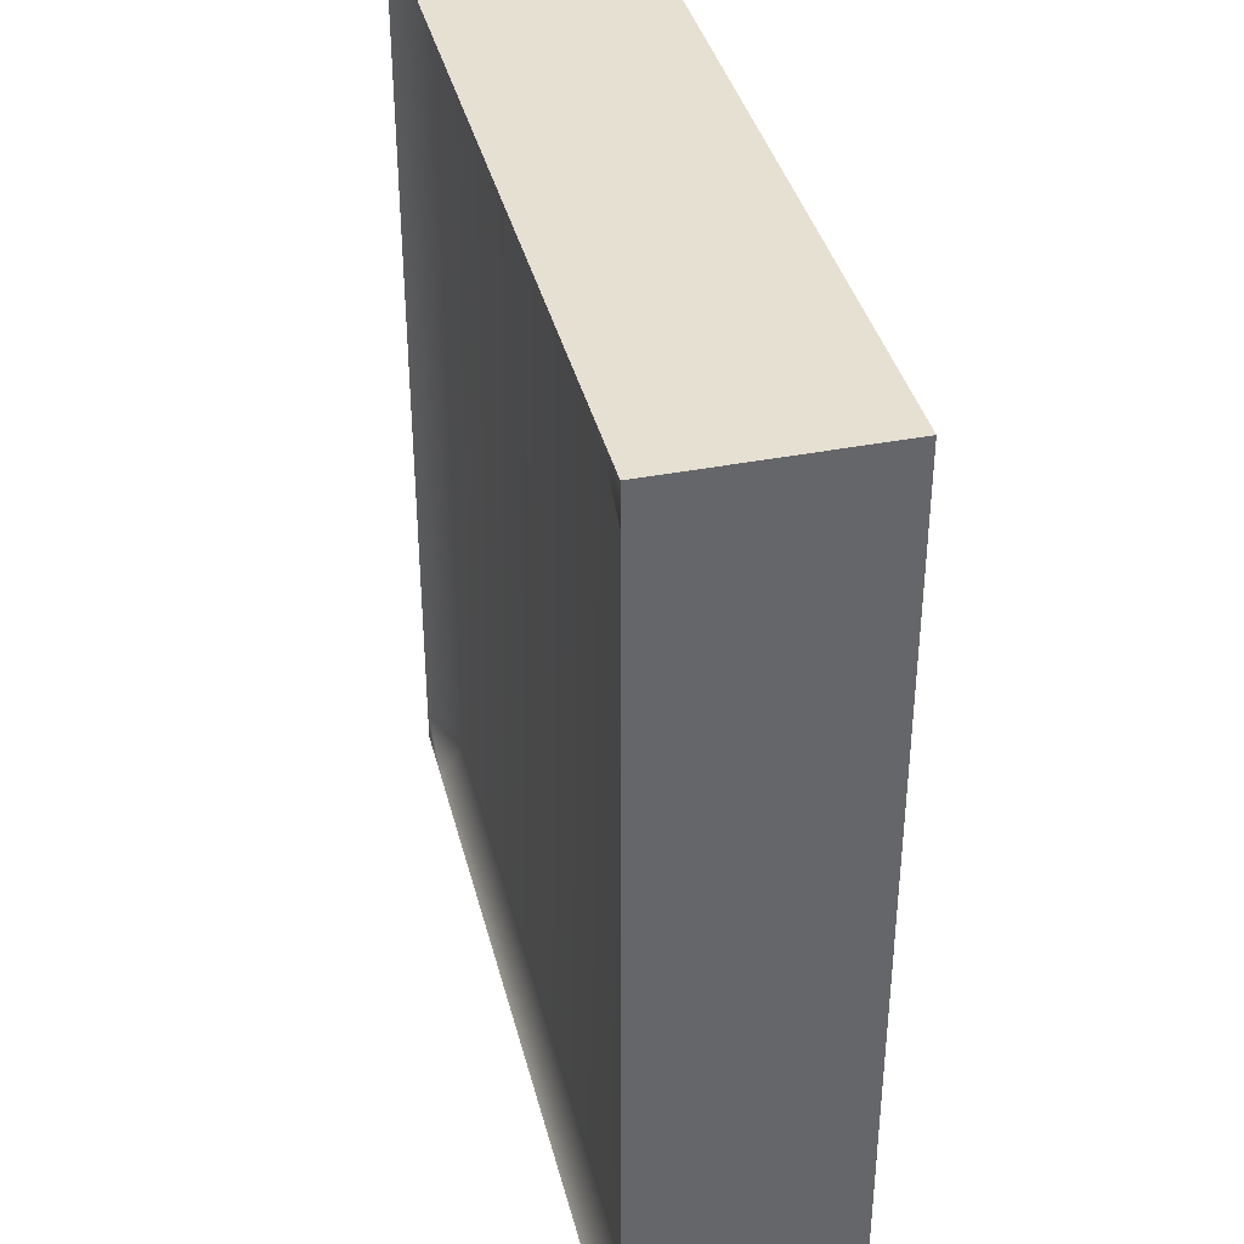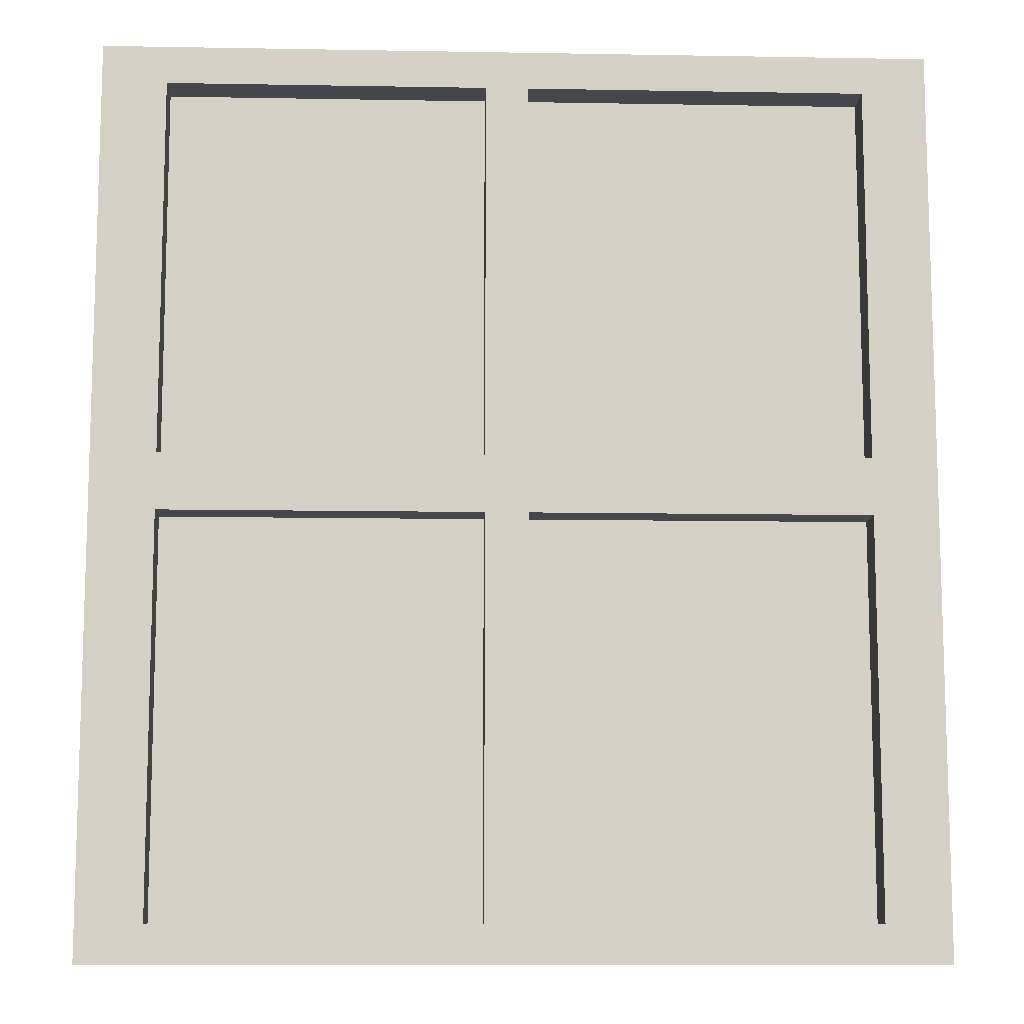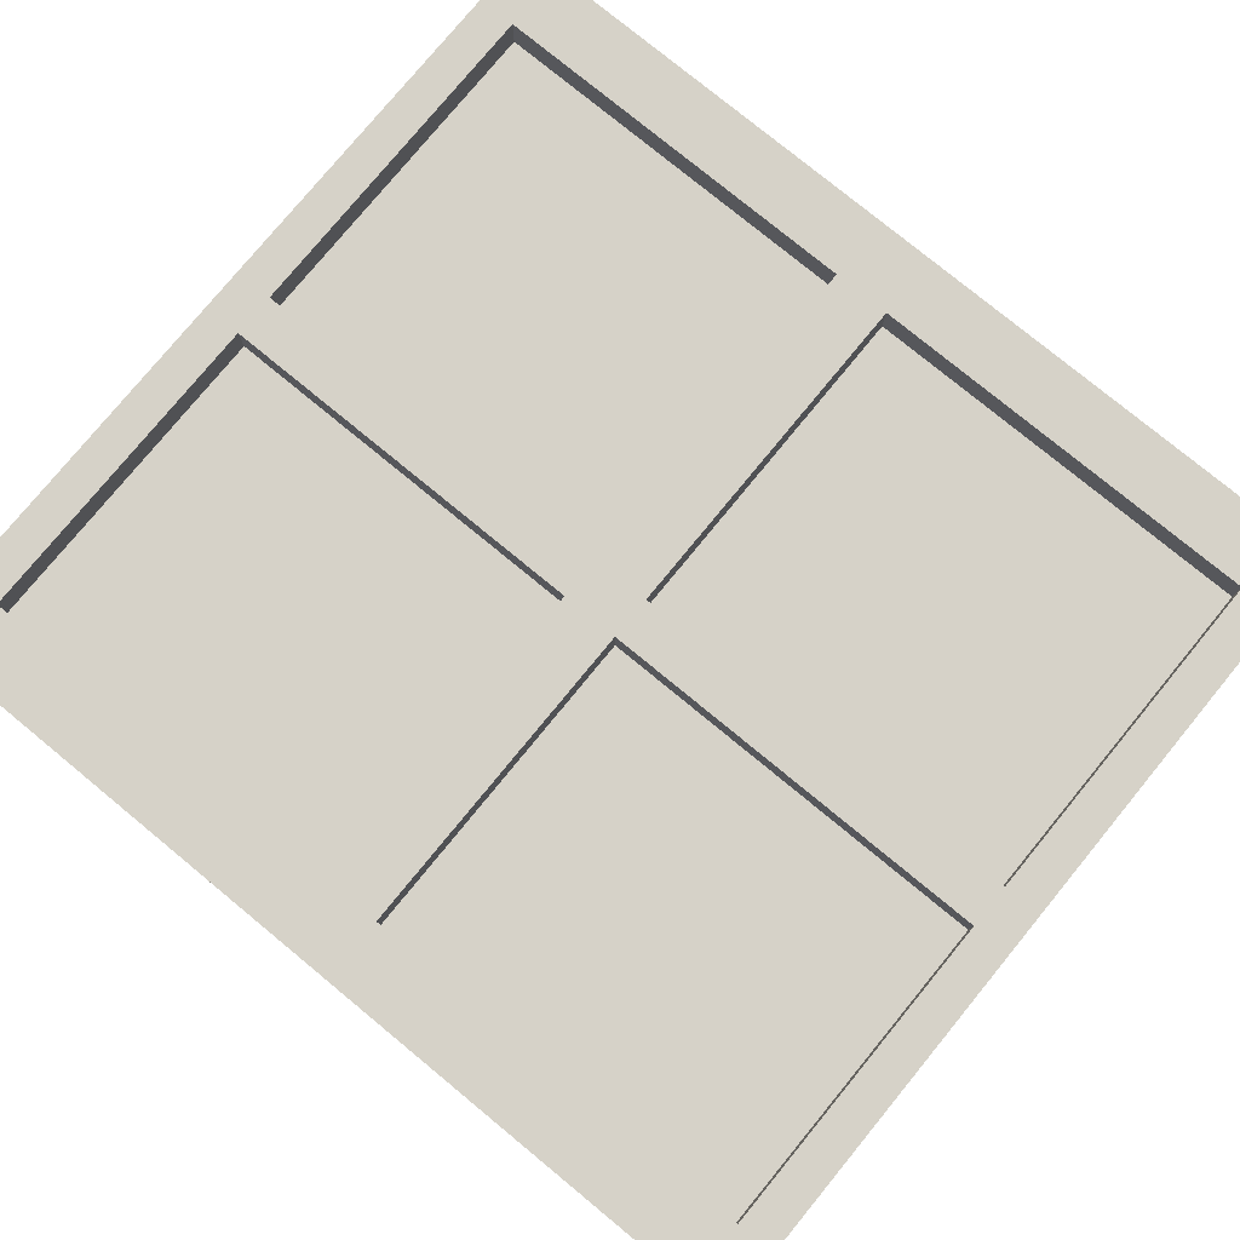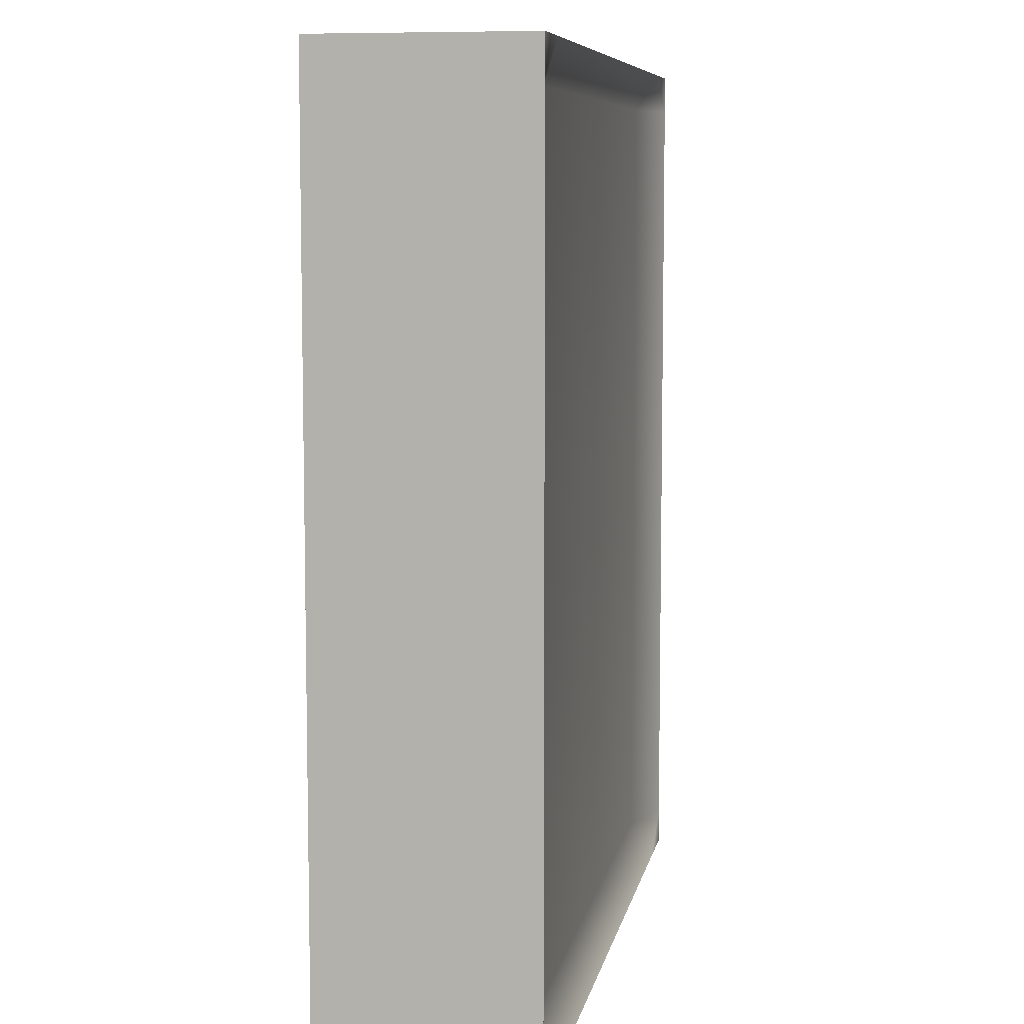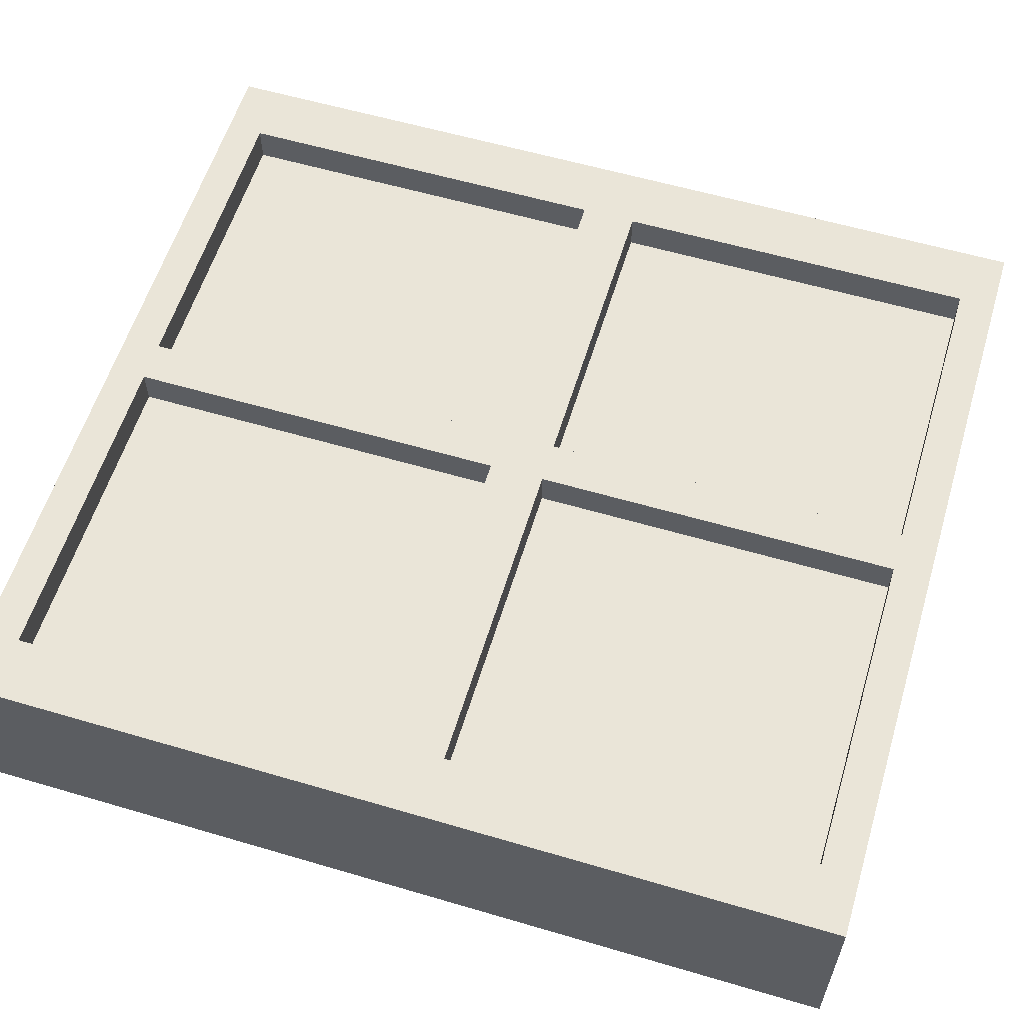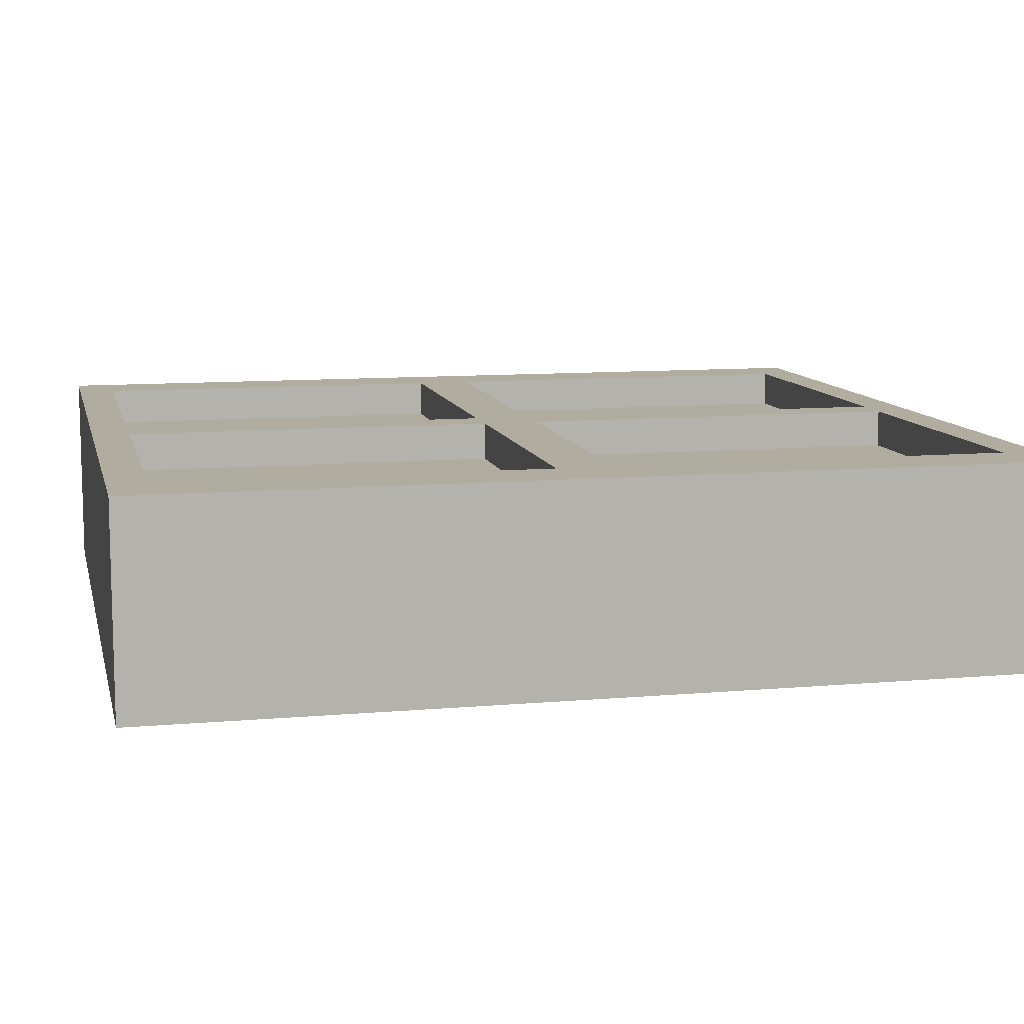
<metadata>
{"format":"obj","ext":"obj","renderer":"f3d","projection":"perspective","resolution":1024,"background":"white","views":[{"elev":38.5,"azim":-103.9,"up":"+Y"},{"elev":-10.6,"azim":-2.5,"up":"+Y"},{"elev":78.3,"azim":-50.6,"up":"+Z"},{"elev":7.7,"azim":100.4,"up":"+Y"},{"elev":58.7,"azim":106.9,"up":"+Z"},{"elev":10.1,"azim":-102.8,"up":"+Z"}]}
</metadata>
<code>
v -3.996 -2.044 5.118
v -3.841 -2.044 5.118
v -2.159 -2.044 5.118
v -2.004 -2.044 5.118
v -3.996 -1.953 5.118
v -3.841 -1.953 5.118
v -2.159 -1.953 5.118
v -2.004 -1.953 5.118
v -3.996 0.03765 5.118
v -3.841 0.03765 5.118
v -2.159 0.03765 5.118
v -2.004 0.03765 5.118
v -3.996 0.129 5.118
v -3.841 0.129 5.118
v -2.159 0.129 5.118
v -2.004 0.129 5.118
v -3.996 0.129 4.62
v -3.841 0.129 4.62
v -2.159 0.129 4.62
v -2.004 0.129 4.62
v -3.996 0.03766 4.62
v -3.841 0.03766 4.68
v -2.159 0.03766 4.68
v -2.004 0.03766 4.62
v -3.996 -1.953 4.62
v -3.841 -1.953 4.68
v -2.159 -1.953 4.68
v -2.004 -1.953 4.62
v -3.996 -2.044 4.62
v -3.841 -2.044 4.62
v -2.159 -2.044 4.62
v -2.004 -2.044 4.62
v -3.074 0.03765 5.118
v -3.074 0.129 5.118
v -3.074 0.129 4.62
v -3.074 0.03766 4.68
v -3.074 -1.953 4.68
v -3.074 -2.044 4.62
v -3.074 -2.044 5.118
v -3.074 -1.953 5.118
v -2.971 0.03765 5.118
v -2.971 0.129 5.118
v -2.971 0.129 4.62
v -2.971 0.03766 4.68
v -2.971 -1.953 4.68
v -2.971 -2.044 4.62
v -2.971 -2.044 5.118
v -2.971 -1.953 5.118
v -2.971 -0.8685 4.68
v -3.074 -0.8685 4.68
v -3.841 -0.8685 4.68
v -3.996 -0.8685 4.62
v -3.996 -0.8685 5.118
v -3.841 -0.8685 5.118
v -3.074 -0.8685 5.118
v -2.971 -0.8685 5.118
v -2.159 -0.8685 5.118
v -2.004 -0.8685 5.118
v -2.004 -0.8685 4.62
v -2.159 -0.8685 4.68
v -2.971 -1.005 4.68
v -3.074 -1.005 4.68
v -3.841 -1.005 4.68
v -3.996 -1.005 4.62
v -3.996 -1.005 5.118
v -3.841 -1.005 5.118
v -3.074 -1.005 5.118
v -2.971 -1.005 5.118
v -2.159 -1.005 5.118
v -2.004 -1.005 5.118
v -2.004 -1.005 4.62
v -2.159 -1.005 4.68
v -3.074 -0.8685 5.026
v -3.074 0.03765 5.026
v -3.841 0.03765 5.026
v -3.841 -0.8685 5.026
v -2.159 -0.8685 5.026
v -2.159 0.03765 5.026
v -2.971 0.03765 5.026
v -2.971 -0.8685 5.026
v -3.074 -1.953 5.026
v -3.074 -1.005 5.026
v -3.841 -1.005 5.026
v -3.841 -1.953 5.026
v -2.159 -1.953 5.026
v -2.159 -1.005 5.026
v -2.971 -1.005 5.026
v -2.971 -1.953 5.026
f 1 2 5
f 5 2 6
f 2 39 6
f 6 39 40
f 3 4 7
f 7 4 8
f 53 54 9
f 9 54 10
f 57 58 11
f 11 58 12
f 9 10 13
f 13 10 14
f 10 33 14
f 14 33 34
f 11 12 15
f 15 12 16
f 13 14 17
f 17 14 18
f 14 34 18
f 18 34 35
f 15 16 19
f 19 16 20
f 17 18 21
f 21 18 22
f 18 35 22
f 22 35 36
f 20 24 19
f 19 24 23
f 21 22 52
f 52 22 51
f 22 36 51
f 51 36 50
f 23 24 60
f 60 24 59
f 26 30 25
f 25 30 29
f 26 37 30
f 30 37 38
f 27 28 31
f 31 28 32
f 29 30 1
f 1 30 2
f 30 38 2
f 2 38 39
f 31 32 3
f 3 32 4
f 4 32 8
f 8 32 28
f 58 59 12
f 12 59 24
f 12 24 16
f 16 24 20
f 29 1 25
f 25 1 5
f 52 53 21
f 21 53 9
f 21 9 17
f 17 9 13
f 73 74 76
f 76 74 75
f 33 41 34
f 34 41 42
f 35 34 43
f 43 34 42
f 36 35 44
f 44 35 43
f 50 36 49
f 49 36 44
f 38 37 46
f 46 37 45
f 39 38 47
f 47 38 46
f 40 39 48
f 48 39 47
f 56 41 55
f 55 41 33
f 41 11 42
f 42 11 15
f 43 42 19
f 19 42 15
f 44 43 23
f 23 43 19
f 60 49 23
f 23 49 44
f 46 45 31
f 31 45 27
f 47 46 3
f 3 46 31
f 48 47 7
f 7 47 3
f 77 78 80
f 80 78 79
f 62 50 61
f 61 50 49
f 51 50 63
f 63 50 62
f 52 51 64
f 64 51 63
f 64 65 52
f 52 65 53
f 65 66 53
f 53 66 54
f 67 55 66
f 66 55 54
f 68 56 67
f 67 56 55
f 69 57 68
f 68 57 56
f 69 70 57
f 57 70 58
f 70 71 58
f 58 71 59
f 60 59 72
f 72 59 71
f 72 61 60
f 60 61 49
f 37 62 45
f 45 62 61
f 63 62 26
f 26 62 37
f 64 63 25
f 25 63 26
f 25 5 64
f 64 5 65
f 5 6 65
f 65 6 66
f 81 82 84
f 84 82 83
f 48 68 40
f 40 68 67
f 85 86 88
f 88 86 87
f 7 8 69
f 69 8 70
f 8 28 70
f 70 28 71
f 72 71 27
f 27 71 28
f 45 61 27
f 27 61 72
f 55 33 73
f 73 33 74
f 33 10 74
f 74 10 75
f 10 54 75
f 75 54 76
f 54 55 76
f 76 55 73
f 57 11 77
f 77 11 78
f 11 41 78
f 78 41 79
f 41 56 79
f 79 56 80
f 56 57 80
f 80 57 77
f 40 67 81
f 81 67 82
f 67 66 82
f 82 66 83
f 66 6 83
f 83 6 84
f 6 40 84
f 84 40 81
f 7 69 85
f 85 69 86
f 69 68 86
f 86 68 87
f 68 48 87
f 87 48 88
f 48 7 88
f 88 7 85

</code>
